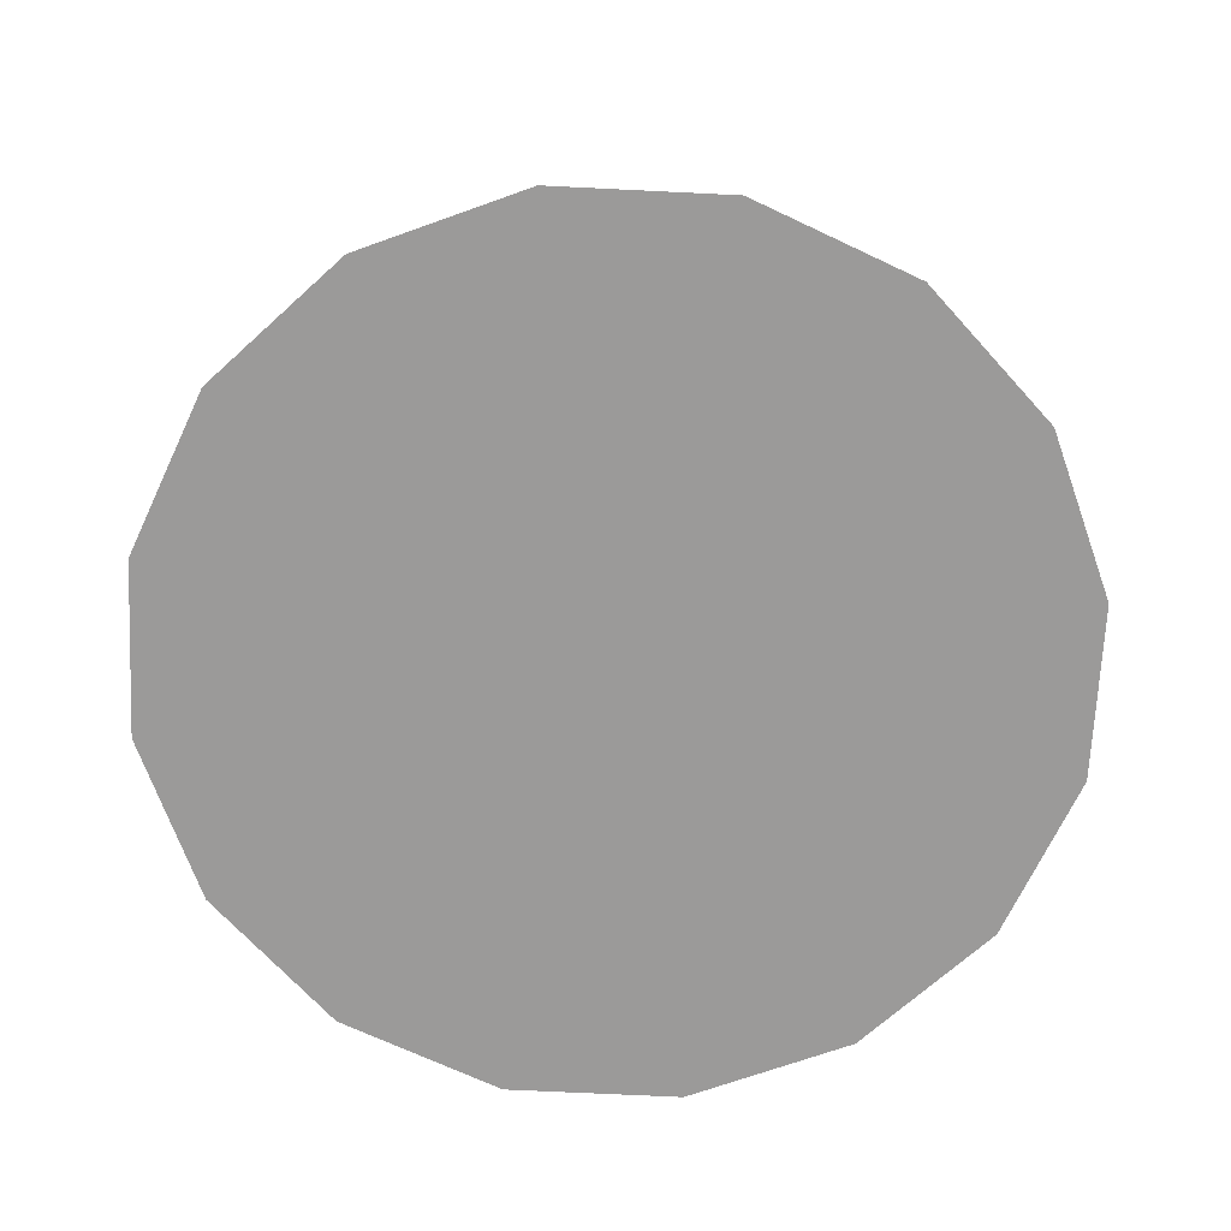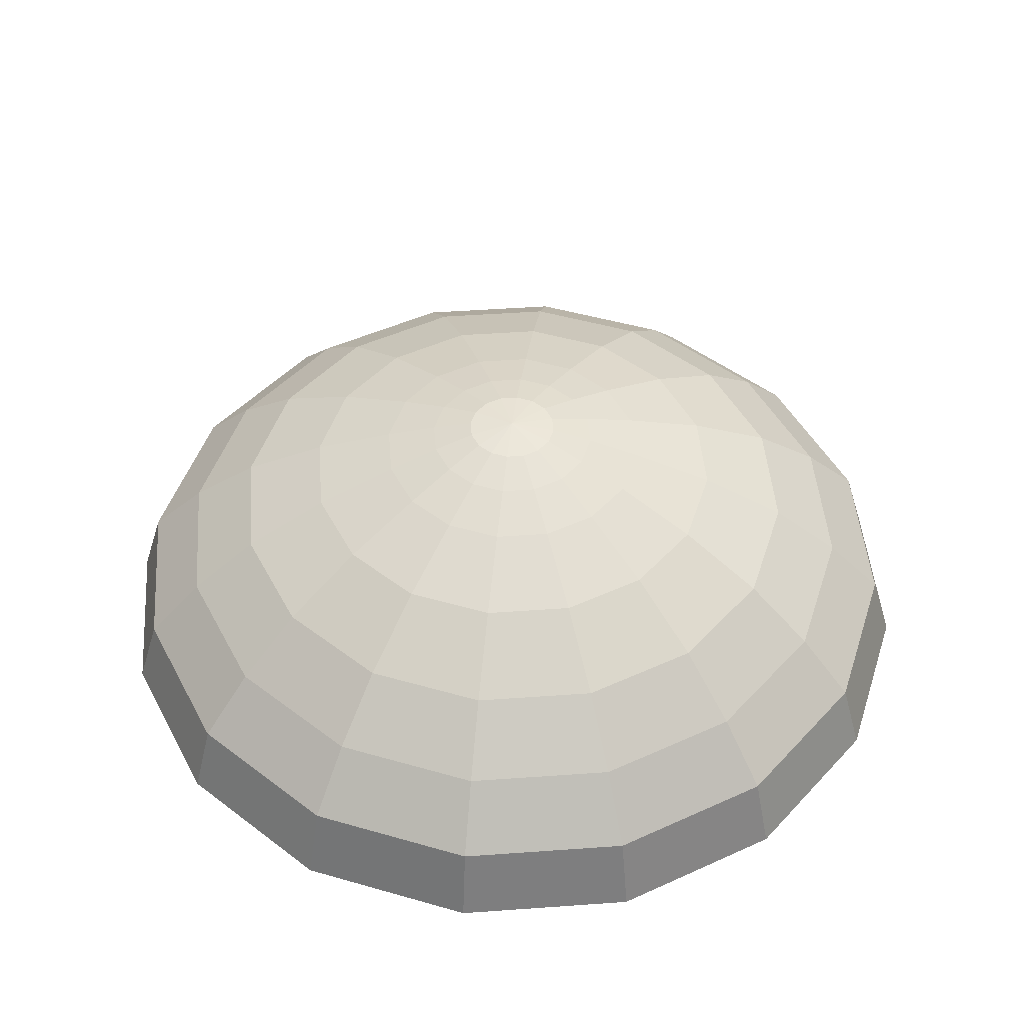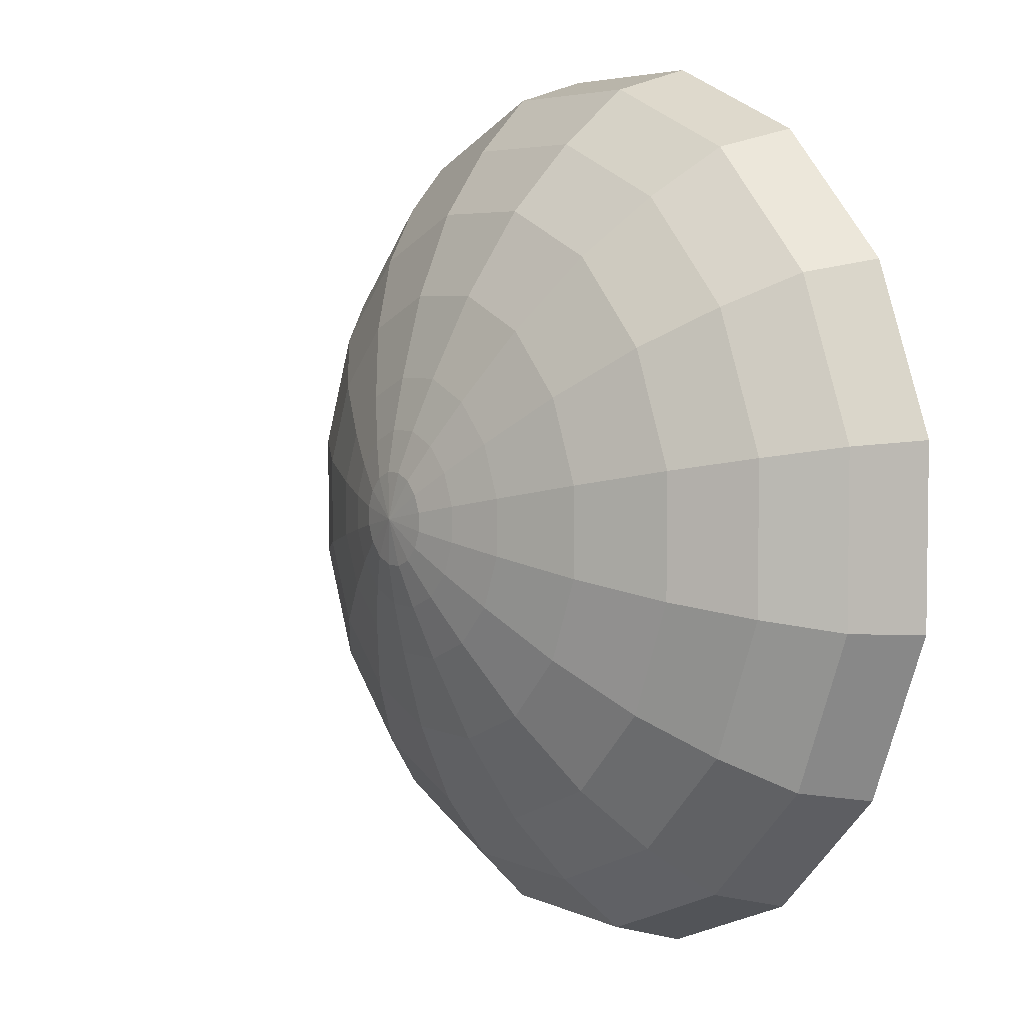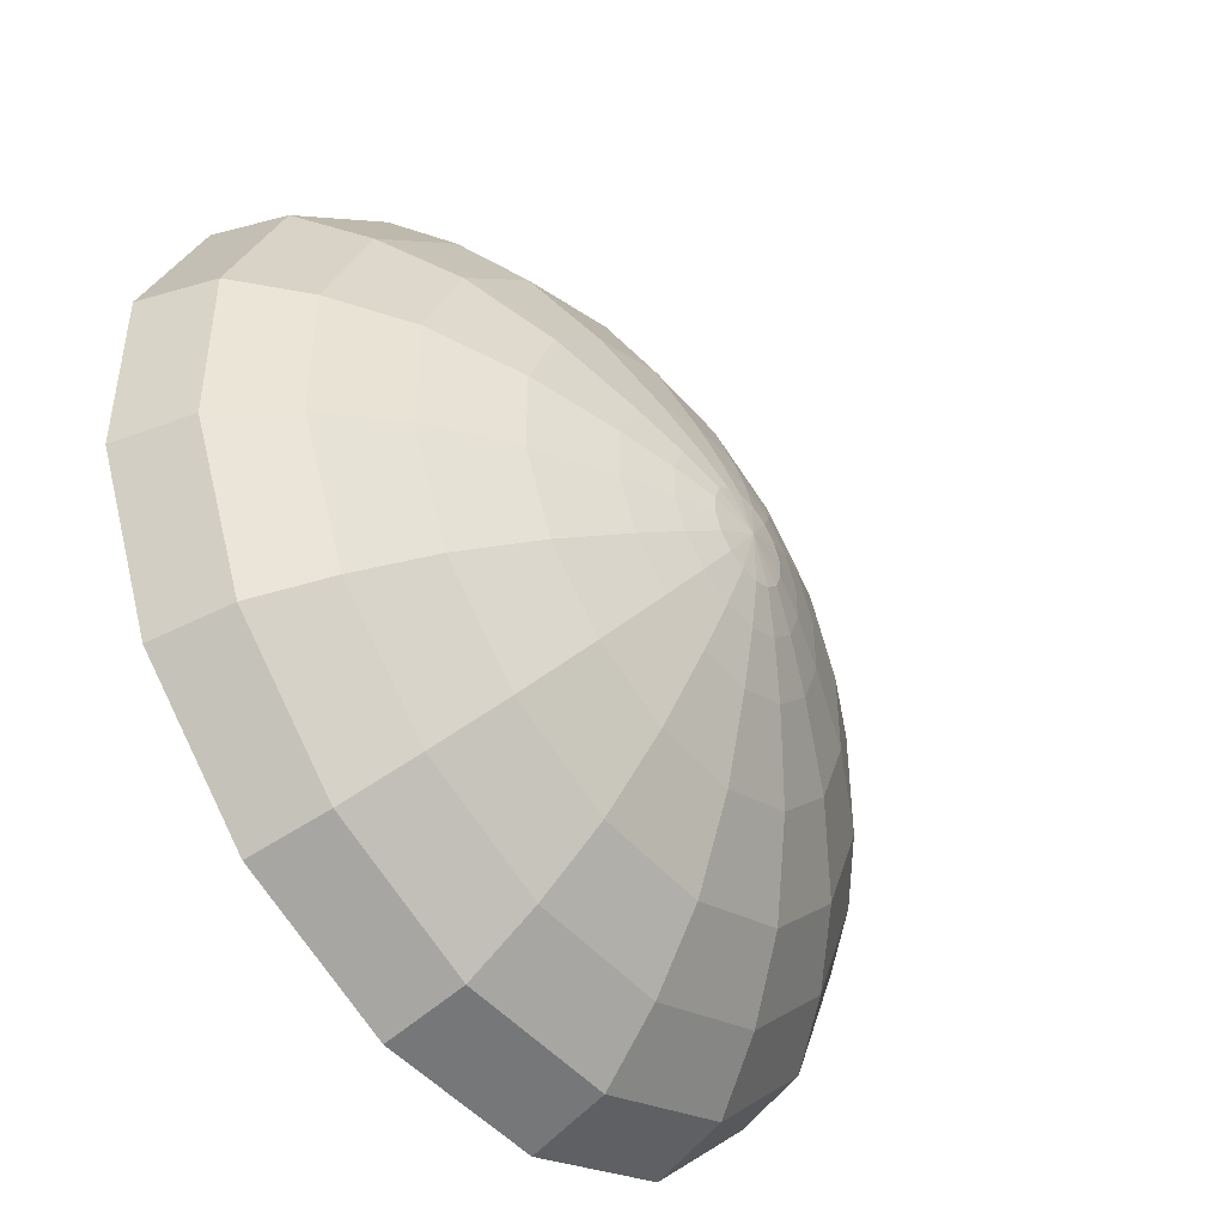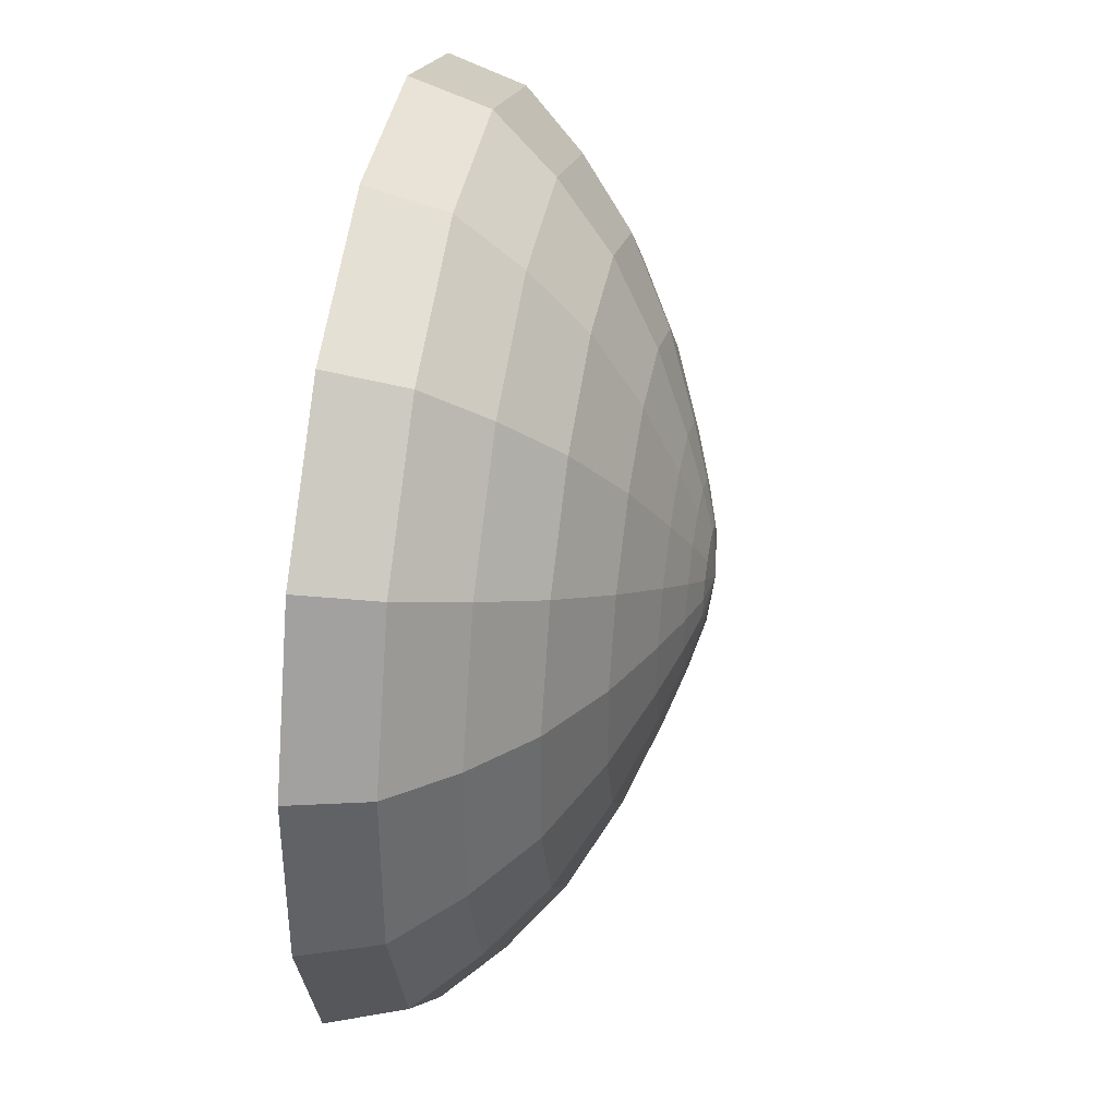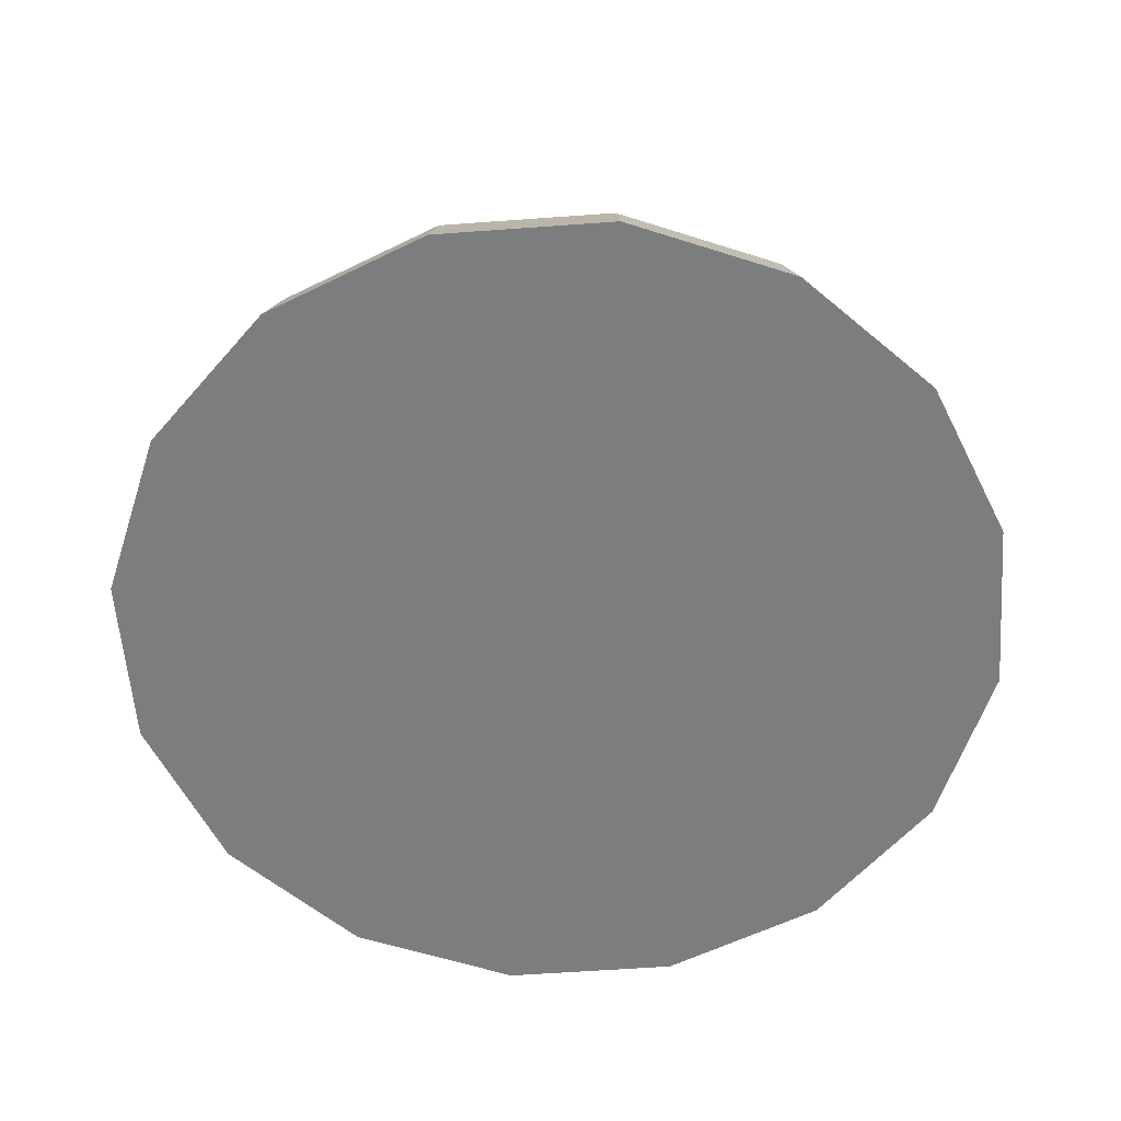
<metadata>
{"format":"obj","ext":"obj","renderer":"f3d","projection":"perspective","resolution":1024,"background":"white","views":[{"elev":-69.5,"azim":42.2,"up":"+Y"},{"elev":47.7,"azim":-49.6,"up":"+Y"},{"elev":4.8,"azim":-124.8,"up":"+Z"},{"elev":-46.3,"azim":127.6,"up":"+Z"},{"elev":39.8,"azim":100.0,"up":"+Z"},{"elev":-59.0,"azim":94.3,"up":"+Y"}]}
</metadata>
<code>
o 球体
v 0.5849 0.07596 0.927
v 0.5738 0.1347 0.8712
v 0.5605 0.1875 0.8043
v 0.4151 0.07596 0.927
v 0.7419 0.07596 0.862
v 0.7102 0.1347 0.8147
v 0.6724 0.1875 0.758
v 0.2581 0.07596 0.862
v 0.862 0.07596 0.7419
v 0.8147 0.1347 0.7102
v 0.758 0.1875 0.6724
v 0.138 0.07596 0.7419
v 0.927 0.07596 0.5849
v 0.8712 0.1347 0.5738
v 0.8043 0.1875 0.5605
v 0.07295 0.07596 0.5849
v 0.927 0.07596 0.4151
v 0.8712 0.1347 0.4262
v 0.8043 0.1875 0.4395
v 0.07295 0.07596 0.4151
v 0.862 0.07596 0.2581
v 0.8147 0.1347 0.2898
v 0.758 0.1875 0.3276
v 0.138 0.07596 0.2581
v 0.7419 0.07596 0.138
v 0.7102 0.1347 0.1853
v 0.6724 0.1875 0.242
v 0.2581 0.07596 0.138
v 0.5 0.2979 0.5
v 0.5849 0.07596 0.07295
v 0.5738 0.1347 0.1288
v 0.5605 0.1875 0.1957
v 0.4151 0.07596 0.07295
v 0.4151 0.07596 0.07295
v 0.4262 0.1347 0.1288
v 0.4395 0.1875 0.1957
v 0.5849 0.07596 0.07295
v 0.2581 0.07596 0.138
v 0.2898 0.1347 0.1853
v 0.3276 0.1875 0.242
v 0.7419 0.07596 0.138
v 0.138 0.07596 0.2581
v 0.1853 0.1347 0.2898
v 0.242 0.1875 0.3276
v 0.862 0.07596 0.2581
v 0.07295 0.07596 0.4151
v 0.1288 0.1347 0.4262
v 0.1957 0.1875 0.4395
v 0.927 0.07596 0.4151
v 0.07295 0.07596 0.5849
v 0.1288 0.1347 0.5738
v 0.1957 0.1875 0.5605
v 0.927 0.07596 0.5849
v 0.138 0.07596 0.7419
v 0.1853 0.1347 0.7102
v 0.242 0.1875 0.6724
v 0.862 0.07596 0.7419
v 0.2581 0.07596 0.862
v 0.2898 0.1347 0.8147
v 0.3276 0.1875 0.758
v 0.5849 0.07596 0.927
v 0.4151 0.07596 0.927
v 0.4262 0.1347 0.8712
v 0.4395 0.1875 0.8043
v 0.7419 0.07596 0.862
v 0.5895 -0 0.95
v 0.4105 -0 0.95
v 0.2451 0 0.8815
v 0.1185 0 0.7549
v 0.05 0 0.5895
v 0.05 0 0.4105
v 0.1185 0 0.2451
v 0.2451 0 0.1185
v 0.4105 0 0.05
v 0.5895 0 0.05
v 0.7549 0 0.1185
v 0.8815 0 0.2451
v 0.95 0 0.4105
v 0.95 0 0.5895
v 0.8815 0 0.7549
v 0.7549 0 0.8815
v 0.5 0 0.5
v 0.5092 0.2924 0.5464
v 0.5439 0.232 0.7207
v 0.5174 0.2807 0.5877
v 0.5277 0.2635 0.6393
v 0.625 0.232 0.6871
v 0.5263 0.2924 0.5393
v 0.5789 0.2635 0.6181
v 0.5497 0.2807 0.5743
v 0.6871 0.232 0.625
v 0.5393 0.2924 0.5263
v 0.6181 0.2635 0.5789
v 0.5743 0.2807 0.5497
v 0.7207 0.232 0.5439
v 0.5464 0.2924 0.5092
v 0.6393 0.2635 0.5277
v 0.5877 0.2807 0.5174
v 0.7207 0.232 0.4561
v 0.5464 0.2924 0.4908
v 0.6393 0.2635 0.4723
v 0.5877 0.2807 0.4826
v 0.6871 0.232 0.375
v 0.5393 0.2924 0.4737
v 0.6181 0.2635 0.4211
v 0.5743 0.2807 0.4503
v 0.625 0.232 0.3129
v 0.5263 0.2924 0.4607
v 0.5789 0.2635 0.3819
v 0.5497 0.2807 0.4257
v 0.5439 0.232 0.2793
v 0.5092 0.2924 0.4536
v 0.5277 0.2635 0.3607
v 0.5174 0.2807 0.4123
v 0.4561 0.232 0.2793
v 0.4908 0.2924 0.4536
v 0.4723 0.2635 0.3607
v 0.4826 0.2807 0.4123
v 0.375 0.232 0.3129
v 0.4737 0.2924 0.4607
v 0.4211 0.2635 0.3819
v 0.4503 0.2807 0.4257
v 0.3129 0.232 0.375
v 0.4607 0.2924 0.4737
v 0.3819 0.2635 0.4211
v 0.4257 0.2807 0.4503
v 0.2793 0.232 0.4561
v 0.4536 0.2924 0.4908
v 0.3607 0.2635 0.4723
v 0.4123 0.2807 0.4826
v 0.2793 0.232 0.5439
v 0.4536 0.2924 0.5092
v 0.3607 0.2635 0.5277
v 0.4123 0.2807 0.5174
v 0.3129 0.232 0.625
v 0.4607 0.2924 0.5263
v 0.3819 0.2635 0.5789
v 0.4257 0.2807 0.5497
v 0.375 0.232 0.6871
v 0.4737 0.2924 0.5393
v 0.4211 0.2635 0.6181
v 0.4503 0.2807 0.5743
v 0.4561 0.232 0.7207
v 0.4908 0.2924 0.5464
v 0.4723 0.2635 0.6393
v 0.4826 0.2807 0.5877
f 63 62 1 2
f 7 11 91 87
f 11 15 95 91
f 2 6 7 3
f 83 88 29
f 5 9 10 6
f 15 19 99 95
f 9 13 14 10
f 6 10 11 7
f 58 54 12 8
f 88 92 29
f 19 23 103 99
f 13 17 18 14
f 10 14 15 11
f 54 50 16 12
f 92 96 29
f 23 27 107 103
f 17 21 22 18
f 14 18 19 15
f 30 25 41 37
f 27 32 111 107
f 96 100 29
f 18 22 23 19
f 21 17 49 45
f 21 25 26 22
f 32 36 115 111
f 100 104 29
f 22 26 27 23
f 50 46 20 16
f 25 30 31 26
f 36 40 119 115
f 104 108 29
f 26 31 32 27
f 17 13 53 49
f 30 34 35 31
f 40 44 123 119
f 108 112 29
f 31 35 36 32
f 25 21 45 41
f 34 38 39 35
f 44 48 127 123
f 112 116 29
f 46 42 24 20
f 38 42 43 39
f 35 39 40 36
f 48 52 131 127
f 116 120 29
f 13 9 57 53
f 42 46 47 43
f 39 43 44 40
f 52 56 135 131
f 120 124 29
f 42 38 28 24
f 46 50 51 47
f 43 47 48 44
f 56 60 139 135
f 124 128 29
f 1 62 4 61
f 50 54 55 51
f 47 51 52 48
f 128 132 29
f 60 64 143 139
f 9 5 65 57
f 54 58 59 55
f 51 55 56 52
f 132 136 29
f 58 62 63 59
f 55 59 60 56
f 62 58 8 4
f 136 140 29
f 64 3 84 143
f 64 63 2 3
f 59 63 64 60
f 38 34 33 28
f 140 144 29
f 45 49 78 77
f 5 1 61 65
f 34 30 37 33
f 1 5 6 2
f 83 29 144
f 12 16 70 69
f 28 33 74 73
f 61 4 67 66
f 49 53 79 78
f 33 37 75 74
f 16 20 71 70
f 53 57 80 79
f 20 24 72 71
f 37 41 76 75
f 57 65 81 80
f 4 8 68 67
f 24 28 73 72
f 41 45 77 76
f 65 61 66 81
f 8 12 69 68
f 66 67 82
f 67 68 82
f 68 69 82
f 69 70 82
f 70 71 82
f 71 72 82
f 72 73 82
f 73 74 82
f 74 75 82
f 75 76 82
f 76 77 82
f 77 78 82
f 78 79 82
f 79 80 82
f 80 81 82
f 81 66 82
f 84 87 89 86
f 86 89 90 85
f 85 90 88 83
f 92 88 90 94
f 94 90 89 93
f 93 89 87 91
f 96 92 94 98
f 98 94 93 97
f 97 93 91 95
f 100 96 98 102
f 102 98 97 101
f 101 97 95 99
f 104 100 102 106
f 106 102 101 105
f 105 101 99 103
f 108 104 106 110
f 110 106 105 109
f 109 105 103 107
f 112 108 110 114
f 114 110 109 113
f 113 109 107 111
f 116 112 114 118
f 118 114 113 117
f 117 113 111 115
f 120 116 118 122
f 122 118 117 121
f 121 117 115 119
f 124 120 122 126
f 126 122 121 125
f 125 121 119 123
f 128 124 126 130
f 130 126 125 129
f 129 125 123 127
f 132 128 130 134
f 134 130 129 133
f 133 129 127 131
f 131 135 137 133
f 133 137 138 134
f 134 138 136 132
f 140 136 138 142
f 142 138 137 141
f 141 137 135 139
f 144 140 142 146
f 146 142 141 145
f 145 141 139 143
f 83 144 146 85
f 85 146 145 86
f 86 145 143 84
f 84 3 7 87

</code>
